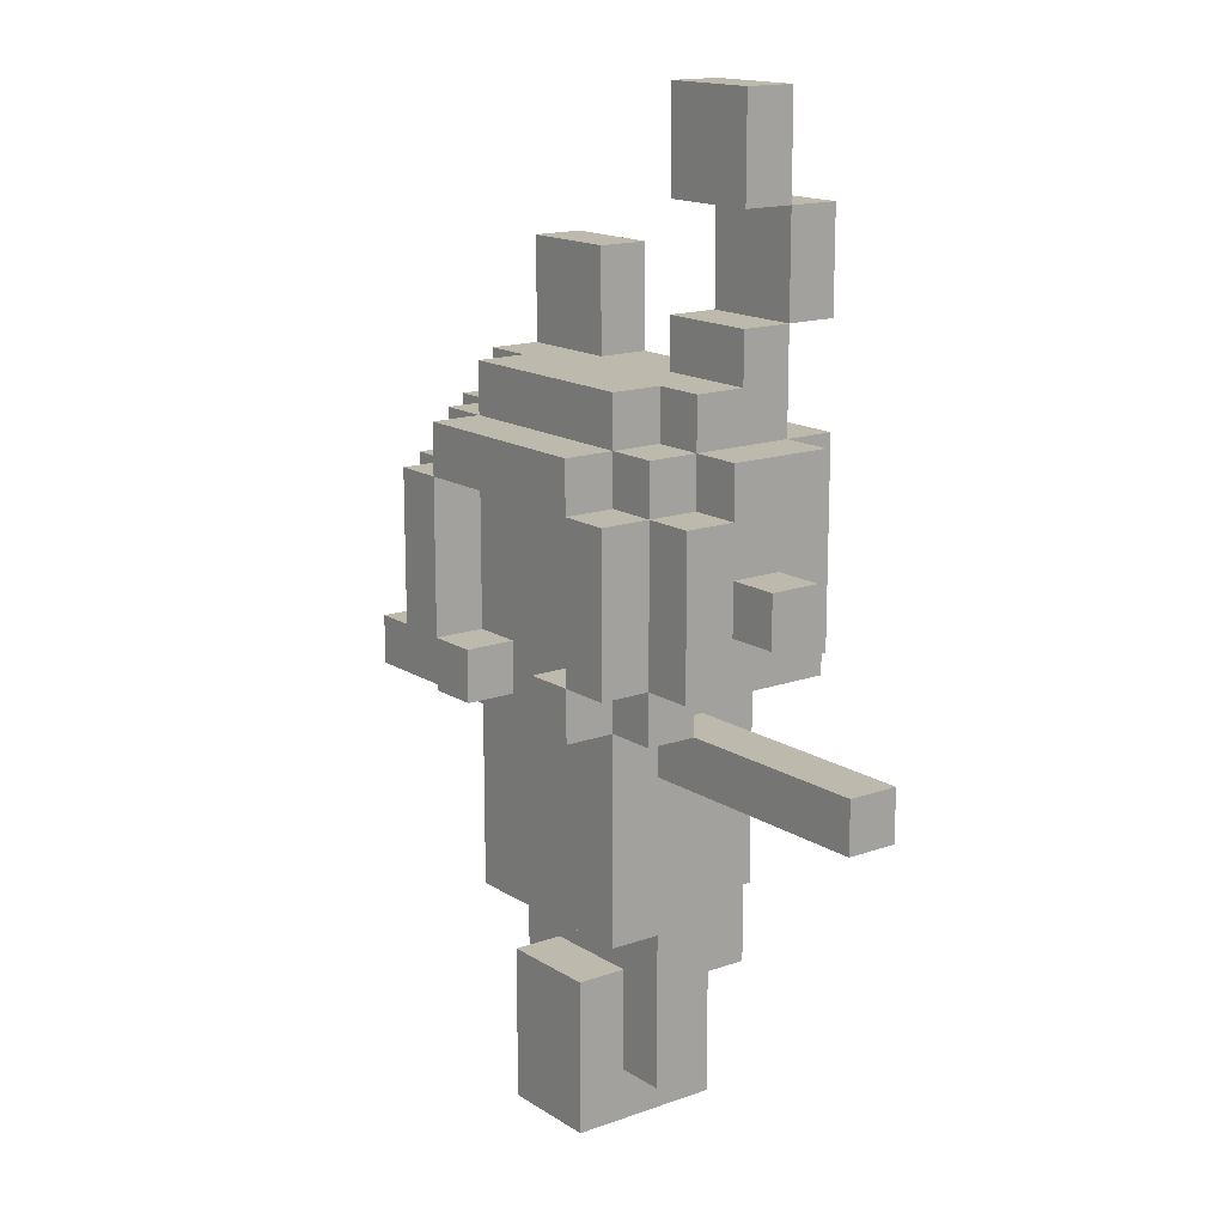
<metadata>
{"format":"obj","ext":"obj","renderer":"f3d","projection":"perspective","resolution":1024,"background":"white","views":[{"elev":15.3,"azim":52.9,"up":"+Y"}]}
</metadata>
<code>
o
v 0.3 2.7 -0.9
v 0.3 2.7 -1
v 0.3 2.8 -0.9
v 0.3 2.8 -1
v 0.5 3 -0.9
v 0.5 3 -1
v 0.5 3.1 -0.9
v 0.5 3.1 -1
v 0.6 2.9 -0.8
v 0.6 2.9 -1.1
v 0.6 3 -0.9
v 0.6 3 -1
v 0.6 3.1 -0.9
v 0.6 3.1 -1
v 0.6 3.2 -0.8
v 0.6 3.2 -0.9
v 0.6 3.2 -1.1
v 0.6 3.3 -0.9
v 0.6 3.3 -1.1
v 0.7 2.8 -0.8
v 0.7 2.8 -0.9
v 0.7 2.8 -1
v 0.7 2.8 -1.1
v 0.7 2.9 -0.7
v 0.7 2.9 -0.8
v 0.7 2.9 -1.1
v 0.7 2.9 -1.2
v 0.7 3.2 -0.7
v 0.7 3.2 -0.8
v 0.7 3.2 -0.9
v 0.7 3.2 -1.1
v 0.7 3.3 -0.8
v 0.7 3.3 -0.9
v 0.7 3.3 -1.1
v 0.7 3.3 -1.2
v 0.7 3.4 -0.9
v 0.7 3.4 -1
v 0.7 3.6 -1
v 0.7 3.6 -1.1
v 0.8 2.1 -0.9
v 0.8 2.1 -1
v 0.8 2.3 -1
v 0.8 2.3 -1.1
v 0.8 2.4 -0.8
v 0.8 2.4 -0.9
v 0.8 2.4 -1
v 0.8 2.7 -0.9
v 0.8 2.7 -1
v 0.8 2.8 -0.7
v 0.8 2.8 -0.8
v 0.8 2.8 -0.9
v 0.8 2.8 -1
v 0.8 2.8 -1.1
v 0.8 2.9 -0.7
v 0.8 2.9 -0.8
v 0.8 3.2 -0.7
v 0.8 3.2 -0.8
v 0.8 3.3 -0.7
v 0.8 3.3 -0.8
v 0.8 3.3 -0.9
v 0.8 3.4 -0.8
v 0.8 3.4 -0.9
v 0.9 2 -0.8
v 0.9 2 -1.1
v 0.9 2.1 -0.9
v 0.9 2.1 -1
v 0.9 2.3 -0.8
v 0.9 2.3 -0.9
v 0.9 2.3 -1
v 0.9 2.3 -1.1
v 0.9 2.4 -1.1
v 0.9 2.4 -1.2
v 0.9 2.9 -1.1
v 0.9 2.9 -1.2
v 1.1 2.4 -1
v 1.1 2.4 -1.1
v 1.1 2.5 -1
v 1.1 2.5 -1.1
v 1.1 2.8 -0.7
v 1.1 2.8 -0.8
v 1.1 2.9 -0.7
v 1.1 2.9 -0.8
v 1.1 3.4 -1
v 1.1 3.4 -1.1
v 1.1 3.5 -1
v 1.1 3.5 -1.1
v 1.1 3.5 -1.2
v 1.1 3.7 -1
v 1.1 3.7 -1.1
v 1.1 3.7 -1.2
v 1.1 3.8 -1
v 1.1 3.8 -1.1
v 1.1 3.9 -1
v 1.1 3.9 -1.1
v 1.2 2.9 -0.7
v 1.2 2.9 -0.8
v 1.2 3 -0.8
v 1.2 3.1 -0.8
v 1.2 3.2 -0.7
v 1.2 3.2 -0.8
v 0.8 2.9 -0.7
v 0.8 2.9 -0.8
v 0.8 3 -0.8
v 0.8 3.1 -0.8
v 0.8 3.2 -0.7
v 0.8 3.2 -0.8
v 0.9 2.4 -1
v 0.9 2.4 -1.1
v 0.9 2.5 -1
v 0.9 2.5 -1.1
v 0.9 2.8 -0.7
v 0.9 2.8 -0.8
v 0.9 2.9 -0.7
v 0.9 2.9 -0.8
v 0.9 3.4 -1
v 0.9 3.4 -1.1
v 0.9 3.6 -1
v 0.9 3.6 -1.1
v 1.1 2 -0.8
v 1.1 2 -1.1
v 1.1 2.1 -0.9
v 1.1 2.1 -1
v 1.1 2.3 -0.8
v 1.1 2.3 -0.9
v 1.1 2.3 -1
v 1.1 2.3 -1.1
v 1.1 2.4 -1.1
v 1.1 2.4 -1.2
v 1.1 2.9 -1.1
v 1.1 2.9 -1.2
v 1.2 2.1 -0.9
v 1.2 2.1 -1
v 1.2 2.3 -1
v 1.2 2.3 -1.1
v 1.2 2.4 -0.8
v 1.2 2.4 -0.9
v 1.2 2.4 -1
v 1.2 2.7 -0.9
v 1.2 2.7 -1
v 1.2 2.8 -0.7
v 1.2 2.8 -0.8
v 1.2 2.8 -0.9
v 1.2 2.8 -1
v 1.2 2.9 -0.7
v 1.2 2.9 -0.8
v 1.2 2.9 -0.9
v 1.2 2.9 -1.1
v 1.2 3.2 -0.7
v 1.2 3.2 -0.8
v 1.2 3.3 -0.7
v 1.2 3.3 -0.8
v 1.2 3.3 -0.9
v 1.2 3.4 -0.8
v 1.2 3.4 -0.9
v 1.3 2.8 -0.8
v 1.3 2.8 -0.9
v 1.3 2.9 -0.7
v 1.3 2.9 -0.8
v 1.3 2.9 -0.9
v 1.3 2.9 -1.1
v 1.3 2.9 -1.2
v 1.3 3.2 -0.7
v 1.3 3.2 -0.8
v 1.3 3.2 -0.9
v 1.3 3.2 -1.1
v 1.3 3.3 -0.8
v 1.3 3.3 -0.9
v 1.3 3.3 -1.1
v 1.3 3.3 -1.2
v 1.3 3.4 -0.9
v 1.3 3.4 -1
v 1.3 3.5 -1
v 1.3 3.5 -1.1
v 1.3 3.5 -1.2
v 1.3 3.7 -1
v 1.3 3.7 -1.1
v 1.3 3.7 -1.2
v 1.3 3.9 -1
v 1.3 3.9 -1.1
v 1.4 2.9 -0.8
v 1.4 2.9 -1.1
v 1.4 3 -0.9
v 1.4 3 -1
v 1.4 3.1 -0.9
v 1.4 3.1 -1
v 1.4 3.2 -0.8
v 1.4 3.2 -0.9
v 1.4 3.2 -1.1
v 1.4 3.3 -0.9
v 1.4 3.3 -1.1
v 1.5 3 -0.9
v 1.5 3 -1
v 1.5 3.1 -0.9
v 1.5 3.1 -1
v 1.7 2.7 -0.9
v 1.7 2.7 -1
v 1.7 2.8 -0.9
v 1.7 2.8 -1
v 0.7 2.9 -0.7
v 0.7 3.2 -0.7
v 0.8 2.8 -0.7
v 0.8 2.9 -0.7
v 0.8 3.2 -0.7
v 0.8 3.3 -0.7
v 0.9 2.8 -0.7
v 0.9 2.9 -0.7
v 1.1 2.8 -0.7
v 1.1 2.9 -0.7
v 1.2 2.8 -0.7
v 1.2 2.9 -0.7
v 1.2 3.2 -0.7
v 1.2 3.3 -0.7
v 1.3 2.9 -0.7
v 1.3 3.2 -0.7
v 0.6 2.9 -0.8
v 0.6 3.2 -0.8
v 0.7 2.8 -0.8
v 0.7 2.9 -0.8
v 0.7 3.2 -0.8
v 0.7 3.3 -0.8
v 0.8 2.4 -0.8
v 0.8 2.8 -0.8
v 0.8 2.9 -0.8
v 0.8 3 -0.8
v 0.8 3.1 -0.8
v 0.8 3.2 -0.8
v 0.8 3.3 -0.8
v 0.8 3.4 -0.8
v 0.9 2 -0.8
v 0.9 2.3 -0.8
v 0.9 2.8 -0.8
v 0.9 2.9 -0.8
v 0.9 3 -0.8
v 0.9 3.1 -0.8
v 0.9 3.2 -0.8
v 1 2.6 -0.8
v 1 2.9 -0.8
v 1.1 2 -0.8
v 1.1 2.3 -0.8
v 1.1 2.6 -0.8
v 1.1 2.8 -0.8
v 1.1 2.9 -0.8
v 1.1 3 -0.8
v 1.1 3.1 -0.8
v 1.1 3.2 -0.8
v 1.2 2.4 -0.8
v 1.2 2.8 -0.8
v 1.2 2.9 -0.8
v 1.2 3 -0.8
v 1.2 3.1 -0.8
v 1.2 3.2 -0.8
v 1.2 3.3 -0.8
v 1.2 3.4 -0.8
v 1.3 2.8 -0.8
v 1.3 2.9 -0.8
v 1.3 3.2 -0.8
v 1.3 3.3 -0.8
v 1.4 2.9 -0.8
v 1.4 3.2 -0.8
v 0.3 2.7 -0.9
v 0.3 2.8 -0.9
v 0.4 2.7 -0.9
v 0.4 2.8 -0.9
v 0.5 3 -0.9
v 0.5 3.1 -0.9
v 0.6 3 -0.9
v 0.6 3.1 -0.9
v 0.6 3.2 -0.9
v 0.6 3.3 -0.9
v 0.7 2.8 -0.9
v 0.7 3.2 -0.9
v 0.7 3.3 -0.9
v 0.7 3.4 -0.9
v 0.8 2.1 -0.9
v 0.8 2.4 -0.9
v 0.8 2.7 -0.9
v 0.8 2.8 -0.9
v 0.8 3.3 -0.9
v 0.8 3.4 -0.9
v 0.9 2.1 -0.9
v 0.9 2.3 -0.9
v 1.1 2.1 -0.9
v 1.1 2.3 -0.9
v 1.2 2.1 -0.9
v 1.2 2.4 -0.9
v 1.2 2.7 -0.9
v 1.2 2.8 -0.9
v 1.2 3.3 -0.9
v 1.2 3.4 -0.9
v 1.3 2.8 -0.9
v 1.3 3.2 -0.9
v 1.3 3.3 -0.9
v 1.3 3.4 -0.9
v 1.4 3 -0.9
v 1.4 3.1 -0.9
v 1.4 3.2 -0.9
v 1.4 3.3 -0.9
v 1.5 3 -0.9
v 1.5 3.1 -0.9
v 1.6 2.7 -0.9
v 1.6 2.8 -0.9
v 1.7 2.7 -0.9
v 1.7 2.8 -0.9
v 0.7 3.4 -1
v 0.7 3.6 -1
v 0.8 3.4 -1
v 0.8 3.6 -1
v 0.9 3.4 -1
v 0.9 3.6 -1
v 1.1 3.4 -1
v 1.1 3.5 -1
v 1.1 3.7 -1
v 1.1 3.8 -1
v 1.1 3.9 -1
v 1.2 3.4 -1
v 1.2 3.5 -1
v 1.2 3.7 -1
v 1.2 3.8 -1
v 1.3 3.4 -1
v 1.3 3.5 -1
v 1.3 3.7 -1
v 1.3 3.9 -1
v 0.9 2.4 -1.1
v 0.9 2.5 -1.1
v 1.1 2.4 -1.1
v 1.1 2.5 -1.1
v 1.1 3.5 -1.1
v 1.1 3.7 -1.1
v 1.2 3.5 -1.1
v 1.2 3.7 -1.1
v 1.3 3.5 -1.1
v 1.3 3.7 -1.1
v 1.2 2.8 -0.9
v 1.2 2.9 -0.9
v 1.3 2.8 -0.9
v 1.3 2.9 -0.9
v 0.3 2.7 -1
v 0.3 2.8 -1
v 0.4 2.7 -1
v 0.4 2.8 -1
v 0.5 3 -1
v 0.5 3.1 -1
v 0.6 3 -1
v 0.6 3.1 -1
v 0.7 2.8 -1
v 0.8 2.1 -1
v 0.8 2.3 -1
v 0.8 2.7 -1
v 0.8 2.8 -1
v 0.9 2.1 -1
v 0.9 2.3 -1
v 0.9 2.4 -1
v 0.9 2.5 -1
v 1.1 2.1 -1
v 1.1 2.3 -1
v 1.1 2.4 -1
v 1.1 2.5 -1
v 1.2 2.1 -1
v 1.2 2.3 -1
v 1.2 2.7 -1
v 1.2 2.8 -1
v 1.4 3 -1
v 1.4 3.1 -1
v 1.5 3 -1
v 1.5 3.1 -1
v 1.6 2.7 -1
v 1.6 2.8 -1
v 1.7 2.7 -1
v 1.7 2.8 -1
v 0.6 2.9 -1.1
v 0.6 3.2 -1.1
v 0.6 3.3 -1.1
v 0.7 2.8 -1.1
v 0.7 2.9 -1.1
v 0.7 3.2 -1.1
v 0.7 3.3 -1.1
v 0.7 3.6 -1.1
v 0.8 2.3 -1.1
v 0.8 2.8 -1.1
v 0.8 3.4 -1.1
v 0.8 3.6 -1.1
v 0.9 2 -1.1
v 0.9 2.3 -1.1
v 0.9 2.4 -1.1
v 0.9 2.9 -1.1
v 0.9 3.4 -1.1
v 0.9 3.6 -1.1
v 1.1 2 -1.1
v 1.1 2.3 -1.1
v 1.1 2.4 -1.1
v 1.1 2.9 -1.1
v 1.1 3.4 -1.1
v 1.1 3.5 -1.1
v 1.1 3.7 -1.1
v 1.1 3.8 -1.1
v 1.1 3.9 -1.1
v 1.2 2.3 -1.1
v 1.2 2.9 -1.1
v 1.2 3.4 -1.1
v 1.2 3.5 -1.1
v 1.2 3.7 -1.1
v 1.2 3.8 -1.1
v 1.3 2.9 -1.1
v 1.3 3.2 -1.1
v 1.3 3.3 -1.1
v 1.3 3.5 -1.1
v 1.3 3.7 -1.1
v 1.3 3.9 -1.1
v 1.4 2.9 -1.1
v 1.4 3.2 -1.1
v 1.4 3.3 -1.1
v 0.7 2.9 -1.2
v 0.7 3.3 -1.2
v 0.9 2.4 -1.2
v 0.9 2.9 -1.2
v 1.1 2.4 -1.2
v 1.1 2.9 -1.2
v 1.1 3.5 -1.2
v 1.1 3.7 -1.2
v 1.2 3.5 -1.2
v 1.2 3.7 -1.2
v 1.3 2.9 -1.2
v 1.3 3.3 -1.2
v 1.3 3.5 -1.2
v 1.3 3.7 -1.2
v 0.9 2 -0.8
v 1.1 2 -0.8
v 0.9 2 -1.1
v 1.1 2 -1.1
v 0.8 2.1 -0.9
v 0.9 2.1 -0.9
v 1.1 2.1 -0.9
v 1.2 2.1 -0.9
v 0.8 2.1 -1
v 0.9 2.1 -1
v 1.1 2.1 -1
v 1.2 2.1 -1
v 0.8 2.3 -1
v 0.9 2.3 -1
v 1.1 2.3 -1
v 1.2 2.3 -1
v 0.8 2.3 -1.1
v 0.9 2.3 -1.1
v 1.1 2.3 -1.1
v 1.2 2.3 -1.1
v 0.8 2.4 -0.8
v 1.2 2.4 -0.8
v 0.8 2.4 -0.9
v 1.2 2.4 -0.9
v 0.9 2.4 -1.1
v 1.1 2.4 -1.1
v 0.9 2.4 -1.2
v 1.1 2.4 -1.2
v 0.9 2.5 -1
v 1.1 2.5 -1
v 0.9 2.5 -1.1
v 1.1 2.5 -1.1
v 0.3 2.7 -0.9
v 0.4 2.7 -0.9
v 0.8 2.7 -0.9
v 1.2 2.7 -0.9
v 1.6 2.7 -0.9
v 1.7 2.7 -0.9
v 0.3 2.7 -1
v 0.4 2.7 -1
v 0.8 2.7 -1
v 1.2 2.7 -1
v 1.6 2.7 -1
v 1.7 2.7 -1
v 0.8 2.8 -0.7
v 0.9 2.8 -0.7
v 1.1 2.8 -0.7
v 1.2 2.8 -0.7
v 0.7 2.8 -0.8
v 0.8 2.8 -0.8
v 0.9 2.8 -0.8
v 1.1 2.8 -0.8
v 1.2 2.8 -0.8
v 1.3 2.8 -0.8
v 0.7 2.8 -0.9
v 0.8 2.8 -0.9
v 1.2 2.8 -0.9
v 1.3 2.8 -0.9
v 0.7 2.8 -1
v 0.8 2.8 -1
v 0.7 2.8 -1.1
v 0.8 2.8 -1.1
v 0.7 2.9 -0.7
v 0.8 2.9 -0.7
v 1.2 2.9 -0.7
v 1.3 2.9 -0.7
v 0.6 2.9 -0.8
v 0.7 2.9 -0.8
v 0.8 2.9 -0.8
v 1.2 2.9 -0.8
v 1.3 2.9 -0.8
v 1.4 2.9 -0.8
v 1.2 2.9 -0.9
v 1.3 2.9 -0.9
v 0.6 2.9 -1.1
v 0.7 2.9 -1.1
v 0.9 2.9 -1.1
v 1.1 2.9 -1.1
v 1.2 2.9 -1.1
v 1.3 2.9 -1.1
v 1.4 2.9 -1.1
v 0.7 2.9 -1.2
v 0.9 2.9 -1.2
v 1.1 2.9 -1.2
v 1.3 2.9 -1.2
v 0.5 3 -0.9
v 0.6 3 -0.9
v 1.4 3 -0.9
v 1.5 3 -0.9
v 0.5 3 -1
v 0.6 3 -1
v 1.4 3 -1
v 1.5 3 -1
v 0.8 3.2 -0.7
v 1.2 3.2 -0.7
v 0.8 3.2 -0.8
v 0.9 3.2 -0.8
v 1.1 3.2 -0.8
v 1.2 3.2 -0.8
v 1.1 3.5 -1.1
v 1.2 3.5 -1.1
v 1.3 3.5 -1.1
v 1.1 3.5 -1.2
v 1.2 3.5 -1.2
v 1.3 3.5 -1.2
v 1.1 3.7 -1
v 1.2 3.7 -1
v 1.3 3.7 -1
v 1.1 3.7 -1.1
v 1.2 3.7 -1.1
v 1.3 3.7 -1.1
v 0.9 2.3 -0.8
v 1.1 2.3 -0.8
v 0.9 2.3 -0.9
v 1.1 2.3 -0.9
v 0.9 2.4 -1
v 1.1 2.4 -1
v 0.9 2.4 -1.1
v 1.1 2.4 -1.1
v 0.3 2.8 -0.9
v 0.4 2.8 -0.9
v 0.7 2.8 -0.9
v 1.2 2.8 -0.9
v 1.3 2.8 -0.9
v 1.6 2.8 -0.9
v 1.7 2.8 -0.9
v 0.3 2.8 -1
v 0.4 2.8 -1
v 0.7 2.8 -1
v 1.2 2.8 -1
v 1.6 2.8 -1
v 1.7 2.8 -1
v 0.8 2.9 -0.7
v 0.9 2.9 -0.7
v 1.1 2.9 -0.7
v 1.2 2.9 -0.7
v 0.8 2.9 -0.8
v 0.9 2.9 -0.8
v 1.1 2.9 -0.8
v 1.2 2.9 -0.8
v 0.5 3.1 -0.9
v 0.6 3.1 -0.9
v 1.4 3.1 -0.9
v 1.5 3.1 -0.9
v 0.5 3.1 -1
v 0.6 3.1 -1
v 1.4 3.1 -1
v 1.5 3.1 -1
v 0.7 3.2 -0.7
v 0.8 3.2 -0.7
v 1.2 3.2 -0.7
v 1.3 3.2 -0.7
v 0.6 3.2 -0.8
v 0.7 3.2 -0.8
v 0.8 3.2 -0.8
v 1.2 3.2 -0.8
v 1.3 3.2 -0.8
v 1.4 3.2 -0.8
v 0.6 3.2 -0.9
v 0.7 3.2 -0.9
v 1.3 3.2 -0.9
v 1.4 3.2 -0.9
v 0.8 3.3 -0.7
v 1.2 3.3 -0.7
v 0.7 3.3 -0.8
v 0.8 3.3 -0.8
v 1.2 3.3 -0.8
v 1.3 3.3 -0.8
v 0.6 3.3 -0.9
v 0.7 3.3 -0.9
v 0.8 3.3 -0.9
v 1.2 3.3 -0.9
v 1.3 3.3 -0.9
v 1.4 3.3 -0.9
v 0.6 3.3 -1.1
v 0.7 3.3 -1.1
v 1.3 3.3 -1.1
v 1.4 3.3 -1.1
v 0.7 3.3 -1.2
v 1.3 3.3 -1.2
v 0.8 3.4 -0.8
v 1.2 3.4 -0.8
v 0.7 3.4 -0.9
v 0.8 3.4 -0.9
v 1.2 3.4 -0.9
v 1.3 3.4 -0.9
v 0.7 3.4 -1
v 0.8 3.4 -1
v 0.9 3.4 -1
v 1.1 3.4 -1
v 1.2 3.4 -1
v 1.3 3.4 -1
v 0.9 3.4 -1.1
v 1.1 3.4 -1.1
v 1.1 3.5 -1
v 1.2 3.5 -1
v 1.3 3.5 -1
v 1.1 3.5 -1.1
v 1.2 3.5 -1.1
v 1.3 3.5 -1.1
v 0.7 3.6 -1
v 0.8 3.6 -1
v 0.9 3.6 -1
v 0.7 3.6 -1.1
v 0.8 3.6 -1.1
v 0.9 3.6 -1.1
v 1.1 3.7 -1.1
v 1.2 3.7 -1.1
v 1.3 3.7 -1.1
v 1.1 3.7 -1.2
v 1.2 3.7 -1.2
v 1.3 3.7 -1.2
v 1.1 3.9 -1
v 1.3 3.9 -1
v 1.1 3.9 -1.1
v 1.3 3.9 -1.1
f 3 2 1
f 4 2 3
f 7 6 5
f 8 6 7
f 11 10 9
f 12 10 11
f 13 11 9
f 14 10 12
f 15 13 9
f 15 14 13
f 16 14 15
f 17 10 14
f 17 14 16
f 18 17 16
f 19 17 18
f 25 21 20
f 25 23 22
f 25 22 21
f 26 23 25
f 28 25 24
f 29 25 28
f 31 27 26
f 32 30 29
f 33 30 32
f 34 27 31
f 35 27 34
f 36 34 33
f 37 34 36
f 38 34 37
f 39 34 38
f 42 41 40
f 45 42 40
f 46 43 42
f 46 42 45
f 47 45 44
f 47 46 45
f 48 43 46
f 48 46 47
f 50 47 44
f 51 47 50
f 52 43 48
f 53 43 52
f 54 50 49
f 55 50 54
f 58 57 56
f 59 57 58
f 61 60 59
f 62 60 61
f 65 64 63
f 66 64 65
f 67 65 63
f 68 65 67
f 69 64 66
f 70 64 69
f 73 72 71
f 74 72 73
f 77 76 75
f 78 76 77
f 81 80 79
f 82 80 81
f 85 84 83
f 86 84 85
f 89 87 86
f 90 87 89
f 91 89 88
f 92 89 91
f 93 92 91
f 94 92 93
f 97 96 95
f 98 97 95
f 99 98 95
f 100 98 99
f 101 102 103
f 101 103 104
f 101 104 105
f 105 104 106
f 107 108 109
f 109 108 110
f 111 112 113
f 113 112 114
f 115 116 117
f 117 116 118
f 119 120 121
f 121 120 122
f 119 121 123
f 123 121 124
f 122 120 125
f 125 120 126
f 127 128 129
f 129 128 130
f 131 132 133
f 131 133 136
f 133 134 137
f 136 133 137
f 135 136 138
f 136 137 138
f 137 134 139
f 138 137 139
f 135 138 141
f 141 138 142
f 139 134 143
f 140 141 144
f 144 141 145
f 142 143 146
f 143 134 147
f 146 143 147
f 148 149 150
f 150 149 151
f 151 152 153
f 153 152 154
f 155 156 158
f 158 156 159
f 157 158 162
f 162 158 163
f 160 161 165
f 163 164 166
f 166 164 167
f 165 161 168
f 168 161 169
f 167 168 170
f 170 168 171
f 171 168 172
f 172 168 173
f 173 174 176
f 176 174 177
f 175 176 178
f 178 176 179
f 180 181 182
f 182 181 183
f 180 182 184
f 183 181 185
f 180 184 186
f 184 185 186
f 186 185 187
f 185 181 188
f 187 185 188
f 187 188 189
f 189 188 190
f 191 192 193
f 193 192 194
f 195 196 197
f 197 196 198
f 202 200 199
f 203 200 202
f 205 202 201
f 206 202 205
f 209 208 207
f 210 208 209
f 211 204 203
f 212 204 211
f 213 211 210
f 214 211 213
f 218 216 215
f 219 216 218
f 222 218 217
f 223 218 222
f 226 220 219
f 227 220 226
f 231 222 221
f 232 224 223
f 233 225 224
f 233 224 232
f 234 226 225
f 234 225 233
f 235 226 234
f 236 232 231
f 236 231 221
f 237 235 234
f 237 232 236
f 237 233 232
f 237 234 233
f 238 230 229
f 239 230 238
f 240 236 221
f 240 237 236
f 241 237 240
f 242 235 237
f 242 237 241
f 243 235 242
f 244 235 243
f 245 235 244
f 246 241 240
f 246 240 221
f 247 241 246
f 248 243 242
f 249 244 243
f 249 243 248
f 250 245 244
f 250 244 249
f 251 245 250
f 252 228 227
f 253 228 252
f 254 248 247
f 255 248 254
f 256 252 251
f 257 252 256
f 258 256 255
f 259 256 258
f 262 261 260
f 263 261 262
f 266 265 264
f 267 265 266
f 270 263 262
f 271 269 268
f 272 269 271
f 276 270 262
f 277 270 276
f 278 273 272
f 279 273 278
f 280 275 274
f 281 275 280
f 283 275 281
f 284 283 282
f 285 275 283
f 285 283 284
f 290 287 286
f 292 289 288
f 293 289 292
f 296 292 291
f 297 292 296
f 298 295 294
f 299 295 298
f 300 290 286
f 301 290 300
f 302 301 300
f 303 301 302
f 306 305 304
f 307 305 306
f 308 307 306
f 309 307 308
f 315 311 310
f 316 311 315
f 317 313 312
f 318 314 313
f 318 313 317
f 319 316 315
f 320 316 319
f 321 318 317
f 322 314 318
f 322 318 321
f 325 324 323
f 326 324 325
f 329 328 327
f 330 328 329
f 331 330 329
f 332 330 331
f 333 334 335
f 335 334 336
f 337 338 339
f 339 338 340
f 341 342 343
f 343 342 344
f 339 340 345
f 339 345 348
f 348 345 349
f 346 347 350
f 350 347 351
f 352 353 356
f 356 353 357
f 354 355 358
f 358 355 359
f 362 363 364
f 364 363 365
f 360 361 366
f 366 361 367
f 366 367 368
f 368 367 369
f 370 371 374
f 371 372 375
f 374 371 375
f 375 372 376
f 373 374 379
f 376 377 380
f 380 377 381
f 378 379 383
f 383 379 384
f 379 374 385
f 384 379 385
f 376 380 386
f 380 381 386
f 386 381 387
f 382 383 388
f 383 384 389
f 388 383 389
f 389 384 390
f 376 386 392
f 390 391 397
f 389 390 397
f 397 391 398
f 392 393 399
f 376 392 399
f 399 393 400
f 394 395 401
f 395 396 402
f 401 395 402
f 399 400 405
f 376 399 405
f 405 400 406
f 401 402 407
f 402 396 408
f 407 402 408
f 403 404 409
f 404 405 410
f 409 404 410
f 410 405 411
f 412 413 415
f 414 415 416
f 415 413 417
f 416 415 417
f 418 419 420
f 420 419 421
f 417 413 422
f 422 413 423
f 420 421 424
f 424 421 425
f 428 427 426
f 429 427 428
f 434 431 430
f 435 431 434
f 436 433 432
f 437 433 436
f 442 439 438
f 443 439 442
f 444 441 440
f 445 441 444
f 448 447 446
f 449 447 448
f 452 451 450
f 453 451 452
f 456 455 454
f 457 455 456
f 464 459 458
f 465 460 459
f 465 459 464
f 466 460 465
f 467 462 461
f 468 463 462
f 468 462 467
f 469 463 468
f 475 471 470
f 476 471 475
f 477 473 472
f 478 473 477
f 480 475 474
f 481 475 480
f 482 479 478
f 483 479 482
f 486 485 484
f 487 485 486
f 493 489 488
f 494 489 493
f 495 491 490
f 496 491 495
f 499 497 496
f 500 493 492
f 501 493 500
f 504 499 498
f 505 497 499
f 505 499 504
f 506 497 505
f 507 502 501
f 508 502 507
f 509 504 503
f 509 505 504
f 510 505 509
f 515 512 511
f 516 512 515
f 517 514 513
f 518 514 517
f 521 520 519
f 522 520 521
f 523 520 522
f 524 520 523
f 528 526 525
f 529 527 526
f 529 526 528
f 530 527 529
f 534 532 531
f 535 533 532
f 535 532 534
f 536 533 535
f 537 538 539
f 539 538 540
f 541 542 543
f 543 542 544
f 545 546 552
f 546 547 553
f 552 546 553
f 553 547 554
f 548 549 555
f 549 550 555
f 550 551 556
f 555 550 556
f 556 551 557
f 558 559 562
f 562 559 563
f 560 561 564
f 564 561 565
f 566 567 570
f 570 567 571
f 568 569 572
f 572 569 573
f 574 575 579
f 579 575 580
f 576 577 581
f 581 577 582
f 578 579 584
f 584 579 585
f 582 583 586
f 586 583 587
f 588 589 591
f 591 589 592
f 590 591 595
f 595 591 596
f 592 593 597
f 597 593 598
f 594 595 600
f 600 595 601
f 598 599 602
f 602 599 603
f 601 602 604
f 604 602 605
f 606 607 609
f 609 607 610
f 608 609 612
f 610 611 612
f 609 610 612
f 612 611 613
f 613 611 614
f 614 611 615
f 615 611 616
f 616 611 617
f 614 615 618
f 618 615 619
f 620 621 623
f 621 622 624
f 623 621 624
f 624 622 625
f 626 627 629
f 627 628 630
f 629 627 630
f 630 628 631
f 632 633 635
f 633 634 636
f 635 633 636
f 636 634 637
f 638 639 640
f 640 639 641

</code>
